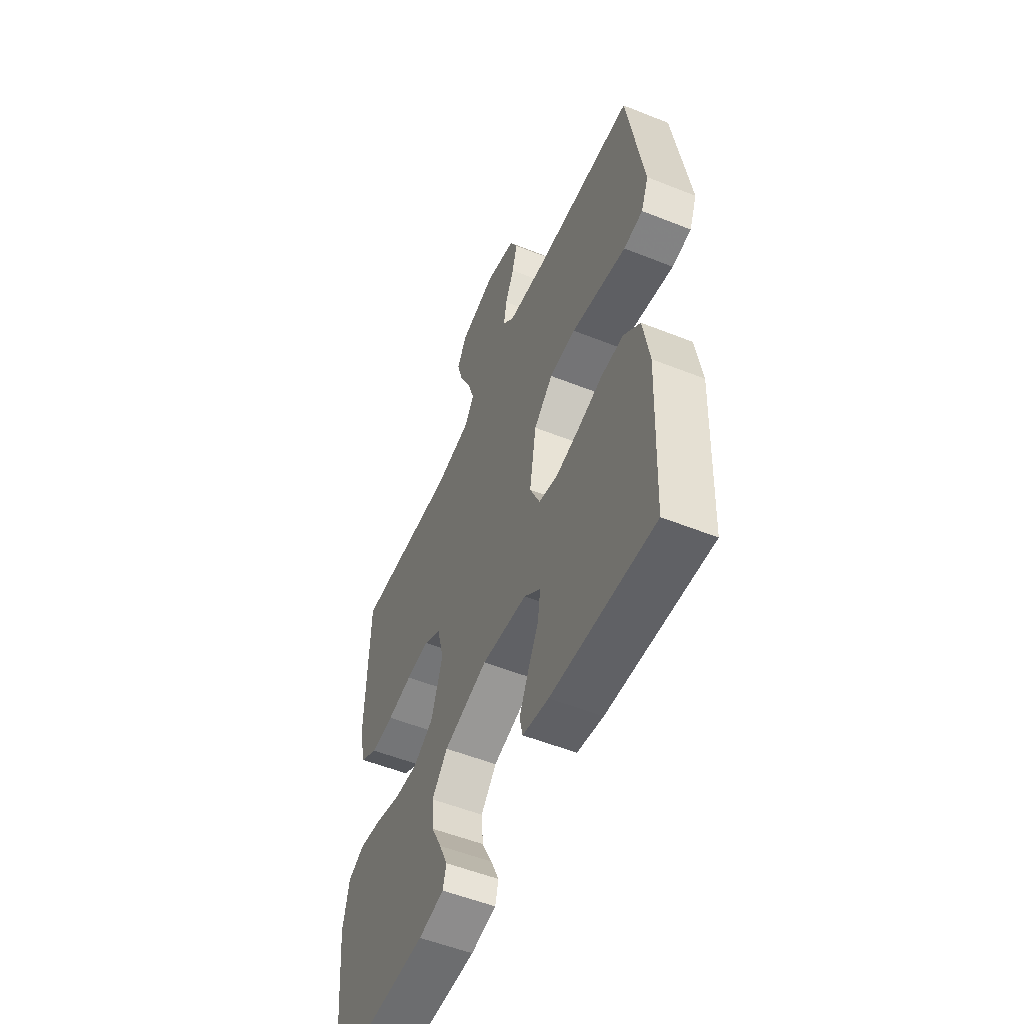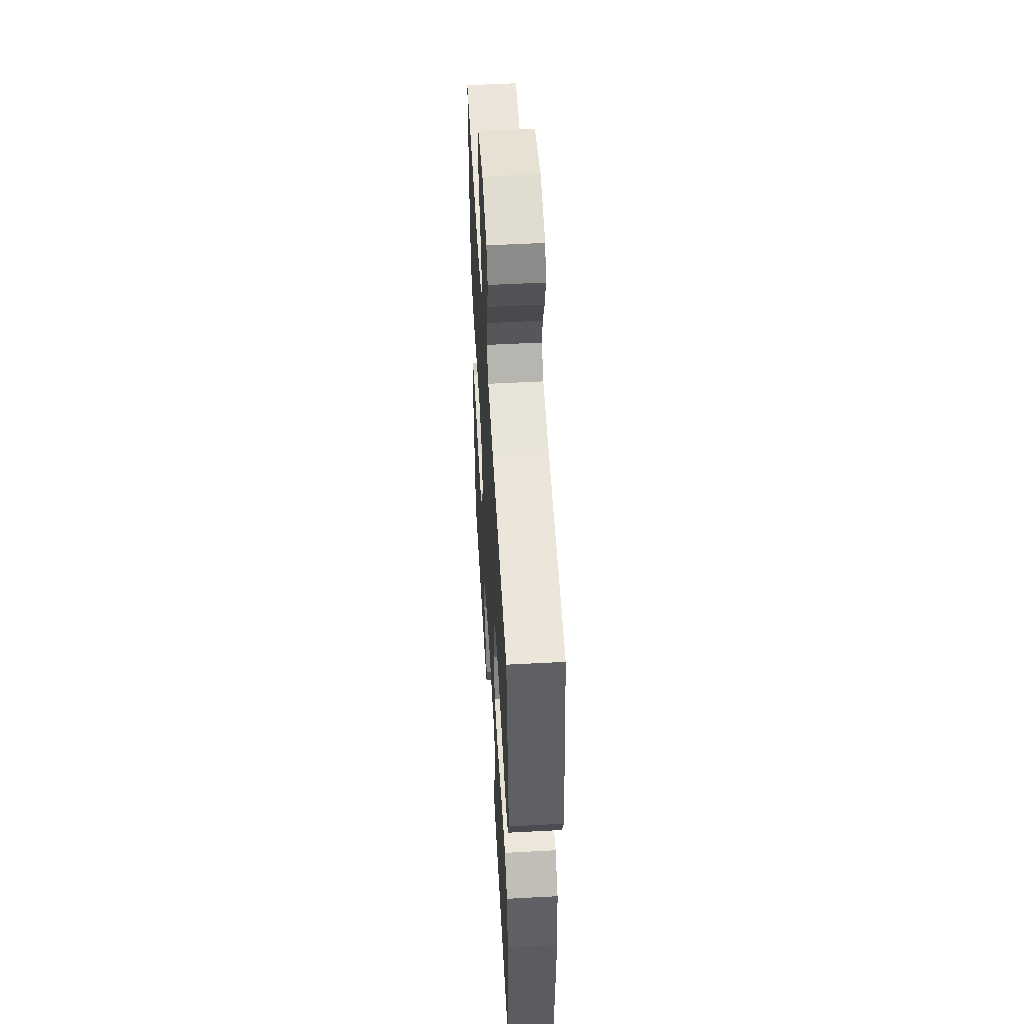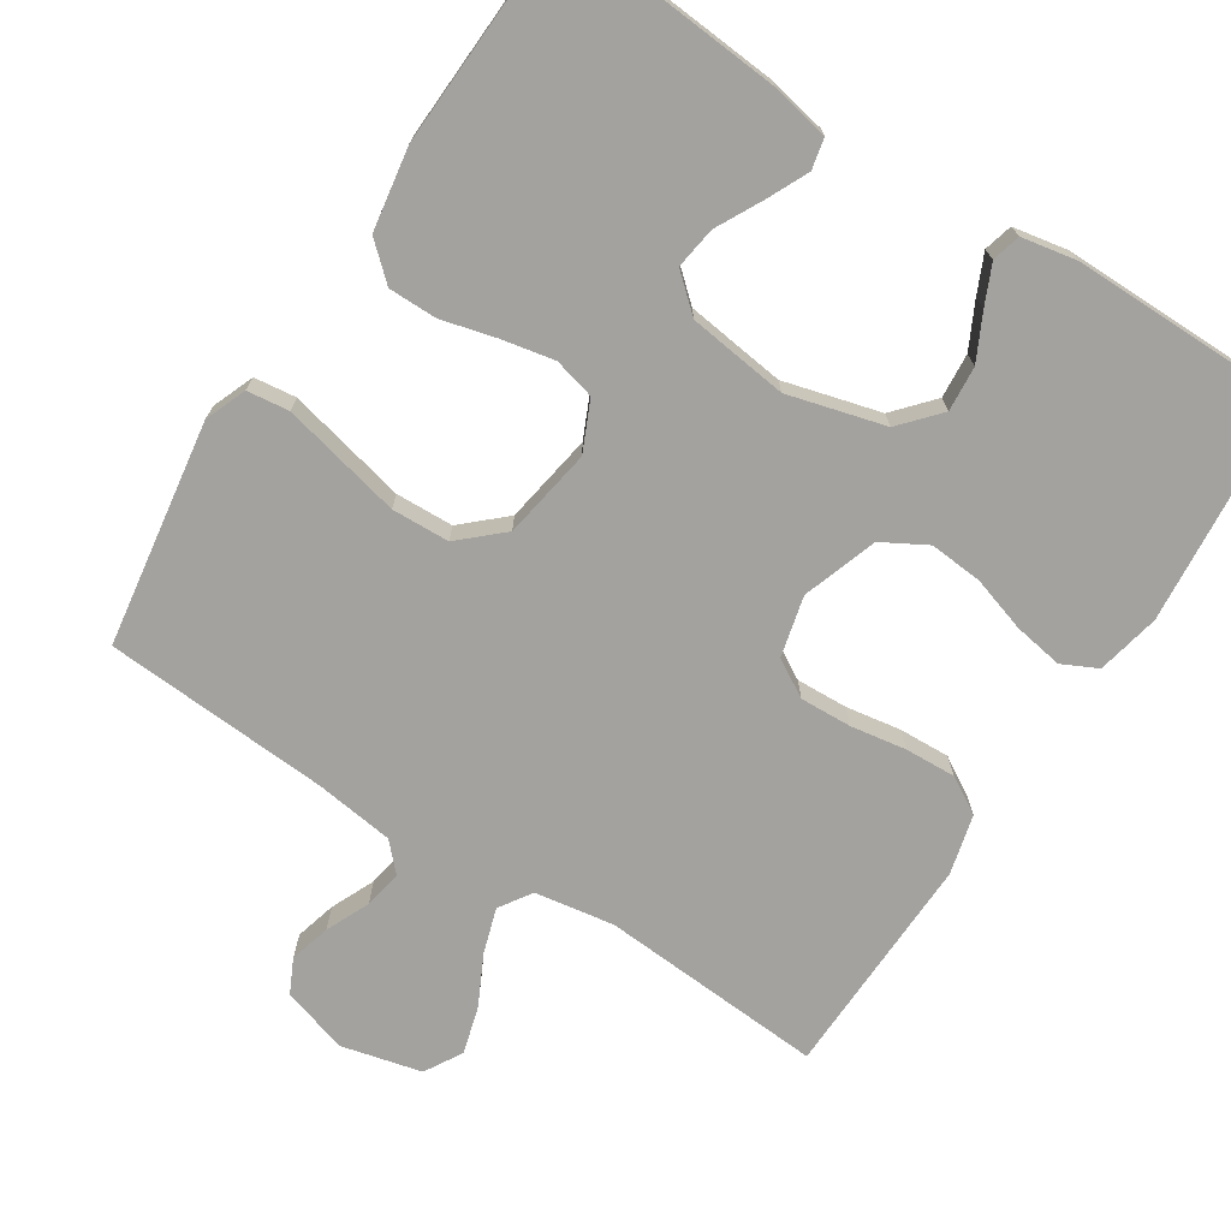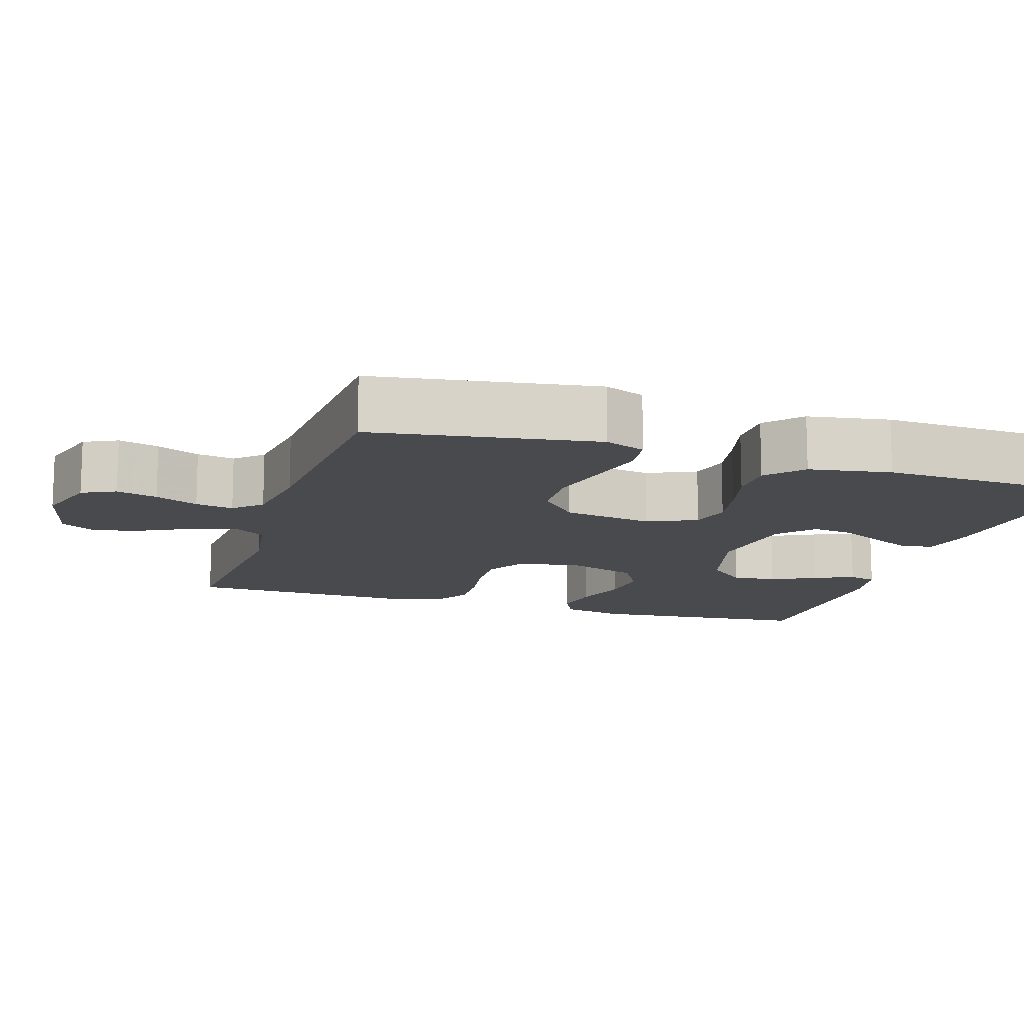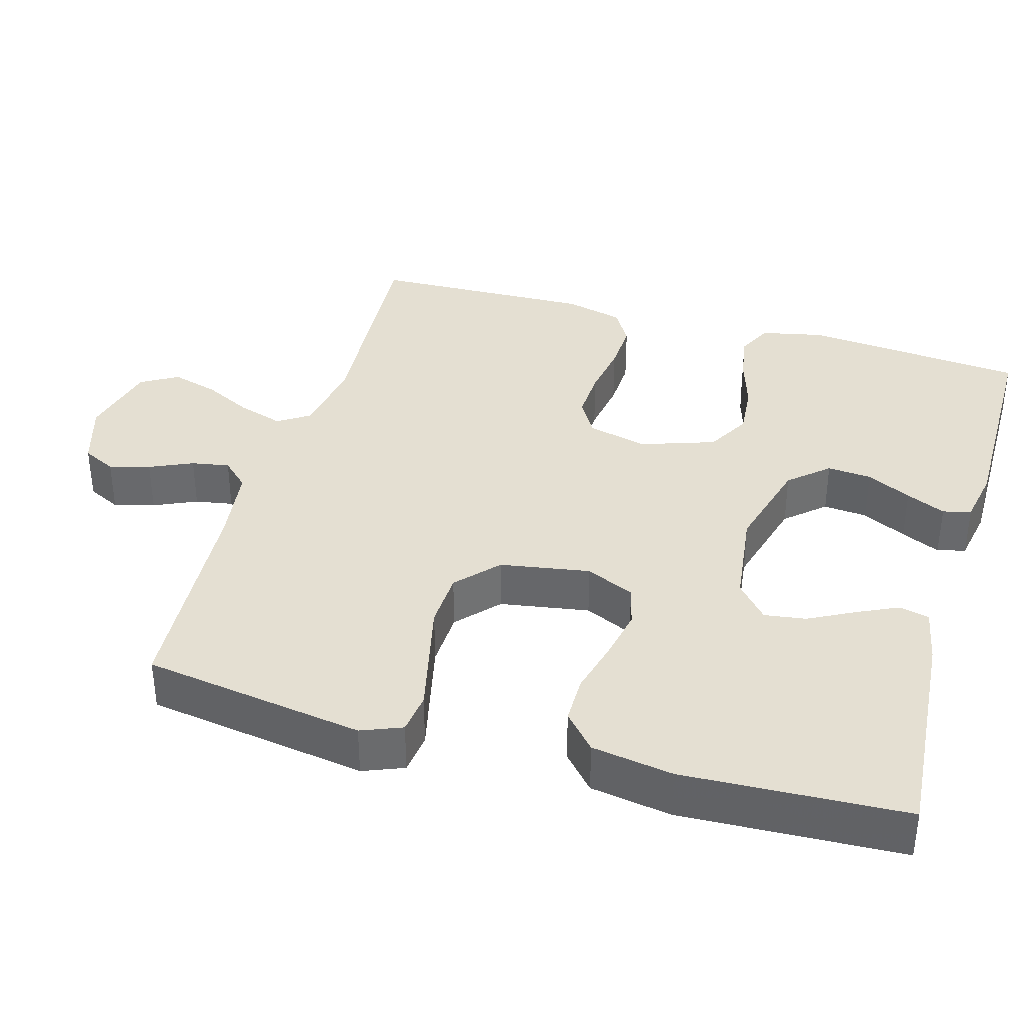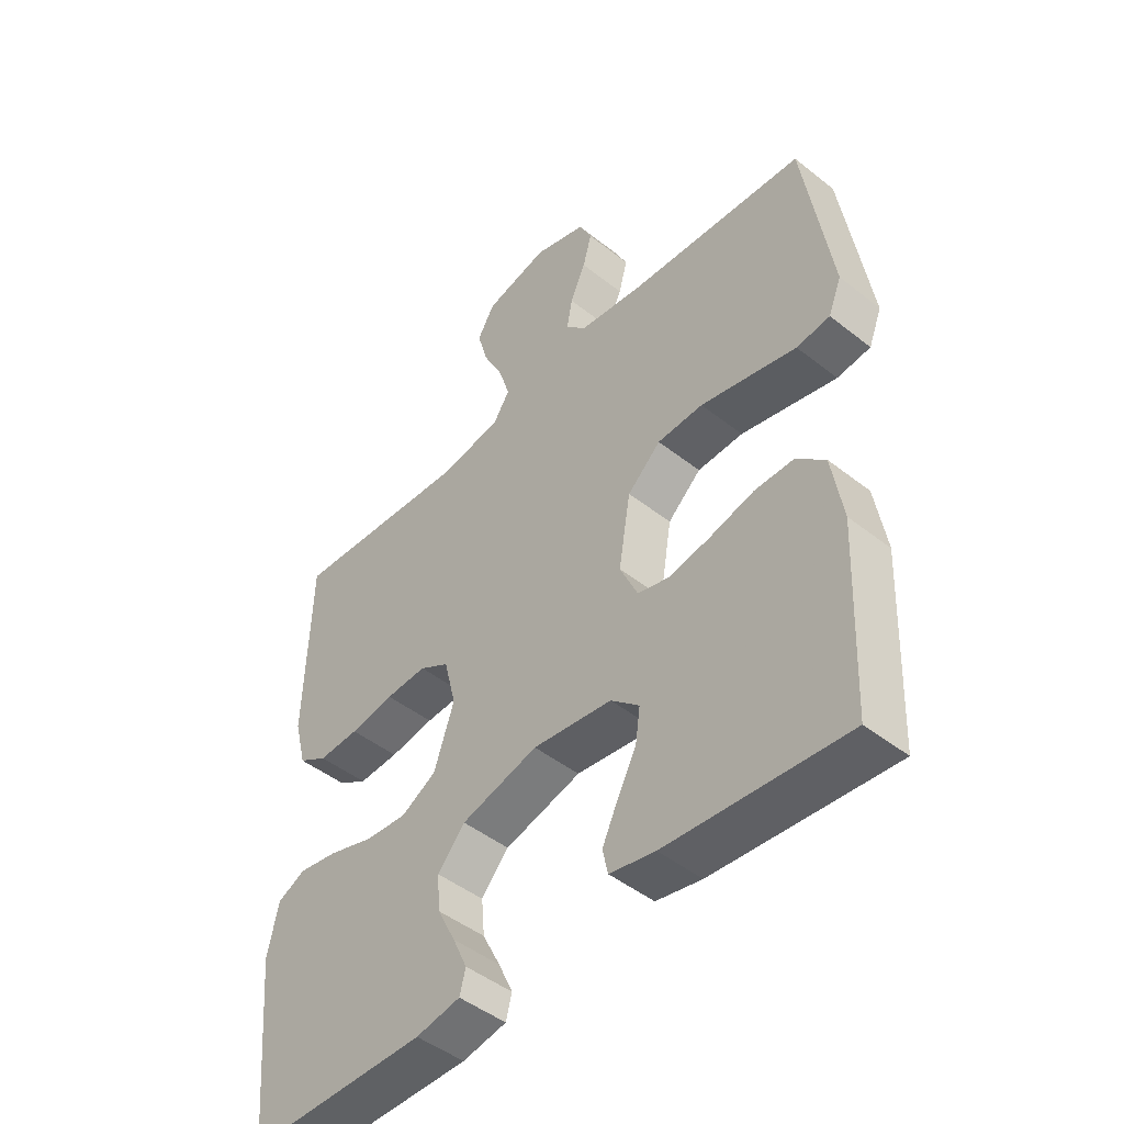
<metadata>
{"format":"obj","ext":"obj","renderer":"f3d","projection":"perspective","resolution":1024,"background":"white","views":[{"elev":-54.1,"azim":67.0,"up":"+Z"},{"elev":52.6,"azim":86.7,"up":"+Z"},{"elev":-72.4,"azim":147.2,"up":"+Y"},{"elev":-13.1,"azim":72.5,"up":"+Y"},{"elev":37.1,"azim":106.0,"up":"+Y"},{"elev":-46.8,"azim":48.1,"up":"+Z"}]}
</metadata>
<code>
v 0.5 0.07 -0.5
v 0.2 0.07 -0.476
v 0.124 0.07 -0.461
v 0.115 0.07 -0.42
v 0.141 0.07 -0.365
v 0.173 0.07 -0.304
v 0.181 0.07 -0.248
v 0.133 0.07 -0.206
v 0 0.07 -0.189
v -0.129 0.07 -0.224
v -0.175 0.07 -0.276
v -0.17 0.07 -0.336
v -0.14 0.07 -0.396
v -0.116 0.07 -0.449
v -0.126 0.07 -0.487
v -0.2 0.07 -0.501
v -0.5 0.07 -0.5
v -0.527 0.07 -0.2
v -0.509 0.07 -0.116
v -0.462 0.07 -0.093
v -0.396 0.07 -0.104
v -0.323 0.07 -0.127
v -0.252 0.07 -0.133
v -0.193 0.07 -0.1
v -0.159 0.07 0
v -0.179 0.07 0.081
v -0.229 0.07 0.11
v -0.298 0.07 0.107
v -0.372 0.07 0.095
v -0.44 0.07 0.092
v -0.489 0.07 0.121
v -0.509 0.07 0.2
v -0.5 0.07 0.5
v -0.2 0.07 0.48
v -0.094 0.07 0.497
v -0.066 0.07 0.54
v -0.085 0.07 0.6
v -0.118 0.07 0.666
v -0.136 0.07 0.729
v -0.107 0.07 0.779
v 0 0.07 0.805
v 0.088 0.07 0.778
v 0.11 0.07 0.733
v 0.095 0.07 0.678
v 0.069 0.07 0.62
v 0.06 0.07 0.569
v 0.094 0.07 0.533
v 0.2 0.07 0.519
v 0.5 0.07 0.5
v 0.546 0.07 0.2
v 0.524 0.07 0.145
v 0.468 0.07 0.138
v 0.39 0.07 0.156
v 0.307 0.07 0.175
v 0.23 0.07 0.172
v 0.174 0.07 0.121
v 0.154 0.07 0
v 0.184 0.07 -0.066
v 0.239 0.07 -0.08
v 0.309 0.07 -0.066
v 0.382 0.07 -0.047
v 0.447 0.07 -0.047
v 0.495 0.07 -0.09
v 0.513 0.07 -0.2
v 0.5 0 -0.5
v 0.2 0 -0.476
v 0.124 0 -0.461
v 0.115 0 -0.42
v 0.141 0 -0.365
v 0.173 0 -0.304
v 0.181 0 -0.248
v 0.133 0 -0.206
v 0 0 -0.189
v -0.129 0 -0.224
v -0.175 0 -0.276
v -0.17 0 -0.336
v -0.14 0 -0.396
v -0.116 0 -0.449
v -0.126 0 -0.487
v -0.2 0 -0.501
v -0.5 0 -0.5
v -0.527 0 -0.2
v -0.509 0 -0.116
v -0.462 0 -0.093
v -0.396 0 -0.104
v -0.323 0 -0.127
v -0.252 0 -0.133
v -0.193 0 -0.1
v -0.159 0 0
v -0.179 0 0.081
v -0.229 0 0.11
v -0.298 0 0.107
v -0.372 0 0.095
v -0.44 0 0.092
v -0.489 0 0.121
v -0.509 0 0.2
v -0.5 0 0.5
v -0.2 0 0.48
v -0.094 0 0.497
v -0.066 0 0.54
v -0.085 0 0.6
v -0.118 0 0.666
v -0.136 0 0.729
v -0.107 0 0.779
v 0 0 0.805
v 0.088 0 0.778
v 0.11 0 0.733
v 0.095 0 0.678
v 0.069 0 0.62
v 0.06 0 0.569
v 0.094 0 0.533
v 0.2 0 0.519
v 0.5 0 0.5
v 0.546 0 0.2
v 0.524 0 0.145
v 0.468 0 0.138
v 0.39 0 0.156
v 0.307 0 0.175
v 0.23 0 0.172
v 0.174 0 0.121
v 0.154 0 0
v 0.184 0 -0.066
v 0.239 0 -0.08
v 0.309 0 -0.066
v 0.382 0 -0.047
v 0.447 0 -0.047
v 0.495 0 -0.09
v 0.513 0 -0.2
f 60 61 62 63
f 59 60 63 64
f 58 59 64 1
f 50 51 52 53
f 48 49 50 53
f 47 48 53 54
f 46 47 54 55
f 42 43 44 45
f 42 45 46
f 41 42 46
f 40 41 46
f 37 38 39 40
f 36 37 40 46
f 35 36 46 55
f 31 32 33 34
f 28 29 30 31
f 27 28 31 34
f 26 27 34 35
f 19 20 21 22
f 19 22 23
f 18 19 23
f 17 18 23
f 16 17 23 24
f 12 13 14 15
f 12 15 16
f 11 12 16 24
f 3 4 5 6
f 1 2 3 6
f 1 6 7
f 58 1 7 8
f 26 35 55 56
f 25 26 56 57
f 10 11 24 25
f 9 10 25 57
f 8 9 57 58
f 127 126 125 124
f 128 127 124 123
f 65 128 123 122
f 117 116 115 114
f 117 114 113 112
f 118 117 112 111
f 119 118 111 110
f 109 108 107 106
f 110 109 106
f 110 106 105
f 110 105 104
f 104 103 102 101
f 110 104 101 100
f 119 110 100 99
f 98 97 96 95
f 95 94 93 92
f 98 95 92 91
f 99 98 91 90
f 86 85 84 83
f 87 86 83
f 87 83 82
f 87 82 81
f 88 87 81 80
f 79 78 77 76
f 80 79 76
f 88 80 76 75
f 70 69 68 67
f 70 67 66 65
f 71 70 65
f 72 71 65 122
f 120 119 99 90
f 121 120 90 89
f 89 88 75 74
f 121 89 74 73
f 122 121 73 72
f 1 65 66 2
f 2 66 67 3
f 3 67 68 4
f 4 68 69 5
f 5 69 70 6
f 6 70 71 7
f 7 71 72 8
f 8 72 73 9
f 9 73 74 10
f 10 74 75 11
f 11 75 76 12
f 12 76 77 13
f 13 77 78 14
f 14 78 79 15
f 15 79 80 16
f 16 80 81 17
f 17 81 82 18
f 18 82 83 19
f 19 83 84 20
f 20 84 85 21
f 21 85 86 22
f 22 86 87 23
f 23 87 88 24
f 24 88 89 25
f 25 89 90 26
f 26 90 91 27
f 27 91 92 28
f 28 92 93 29
f 29 93 94 30
f 30 94 95 31
f 31 95 96 32
f 32 96 97 33
f 33 97 98 34
f 34 98 99 35
f 35 99 100 36
f 36 100 101 37
f 37 101 102 38
f 38 102 103 39
f 39 103 104 40
f 40 104 105 41
f 41 105 106 42
f 42 106 107 43
f 43 107 108 44
f 44 108 109 45
f 45 109 110 46
f 46 110 111 47
f 47 111 112 48
f 48 112 113 49
f 49 113 114 50
f 50 114 115 51
f 51 115 116 52
f 52 116 117 53
f 53 117 118 54
f 54 118 119 55
f 55 119 120 56
f 56 120 121 57
f 57 121 122 58
f 58 122 123 59
f 59 123 124 60
f 60 124 125 61
f 61 125 126 62
f 62 126 127 63
f 63 127 128 64
f 64 128 65 1

</code>
